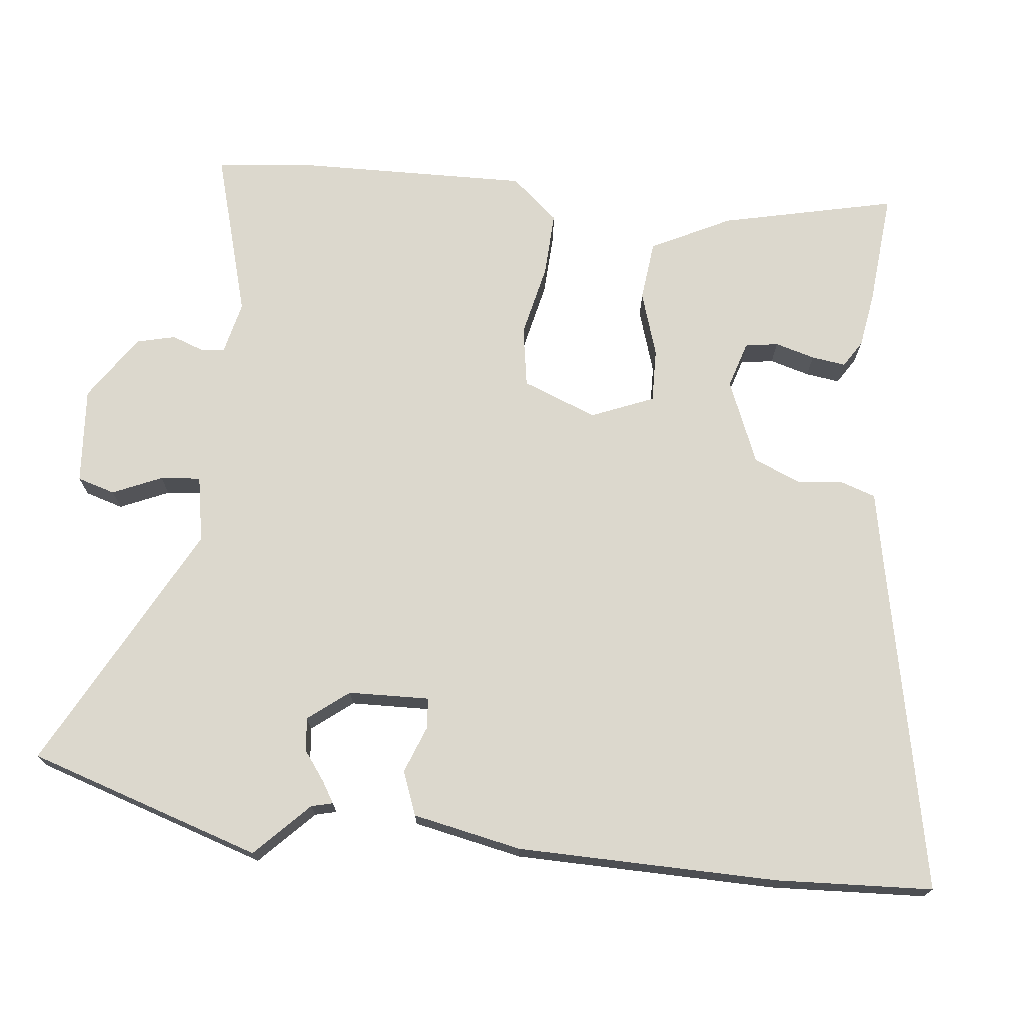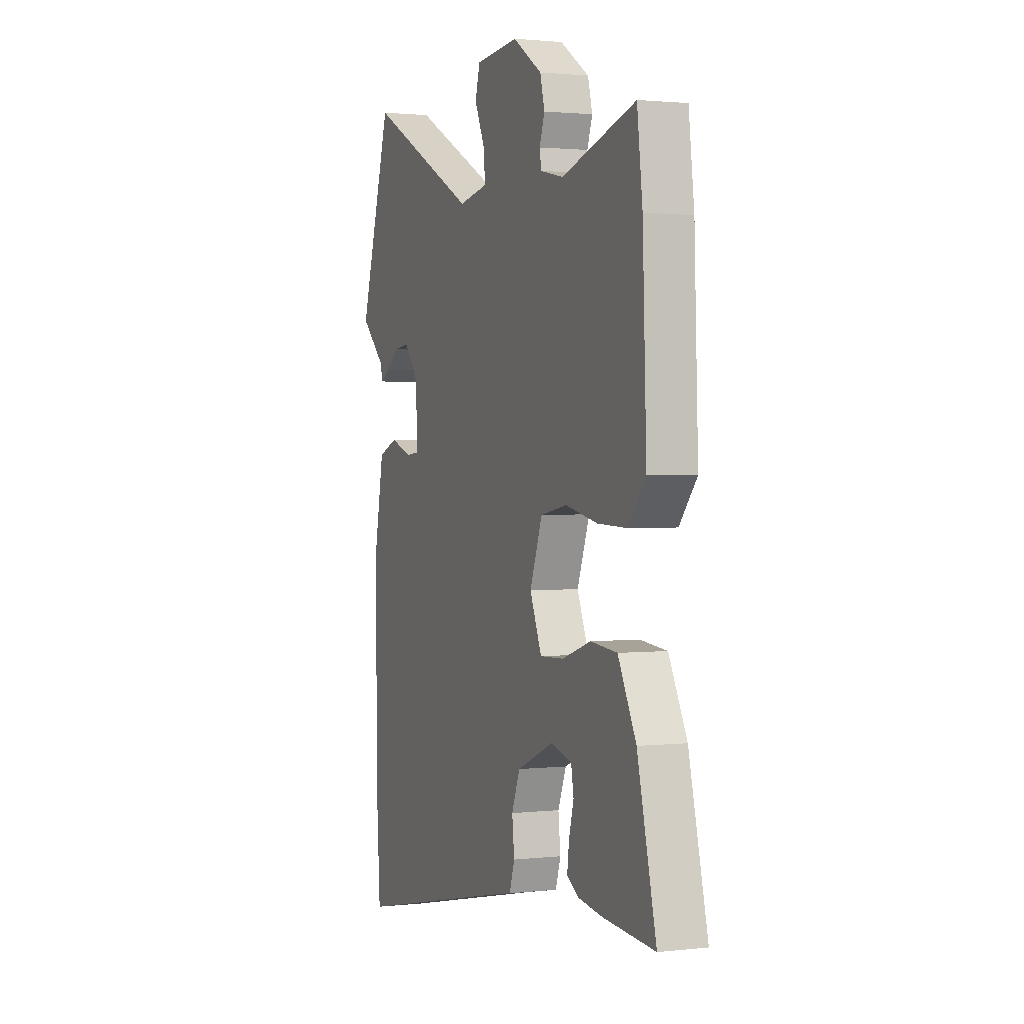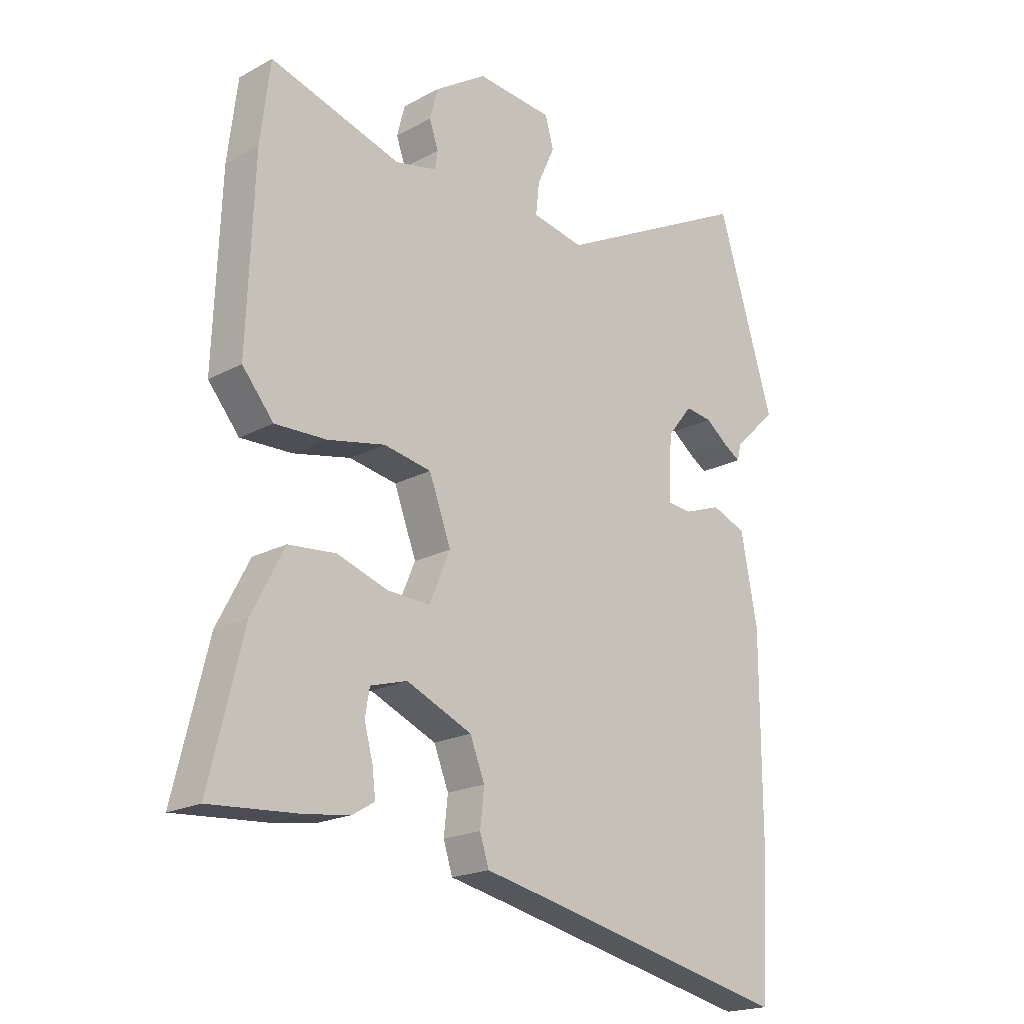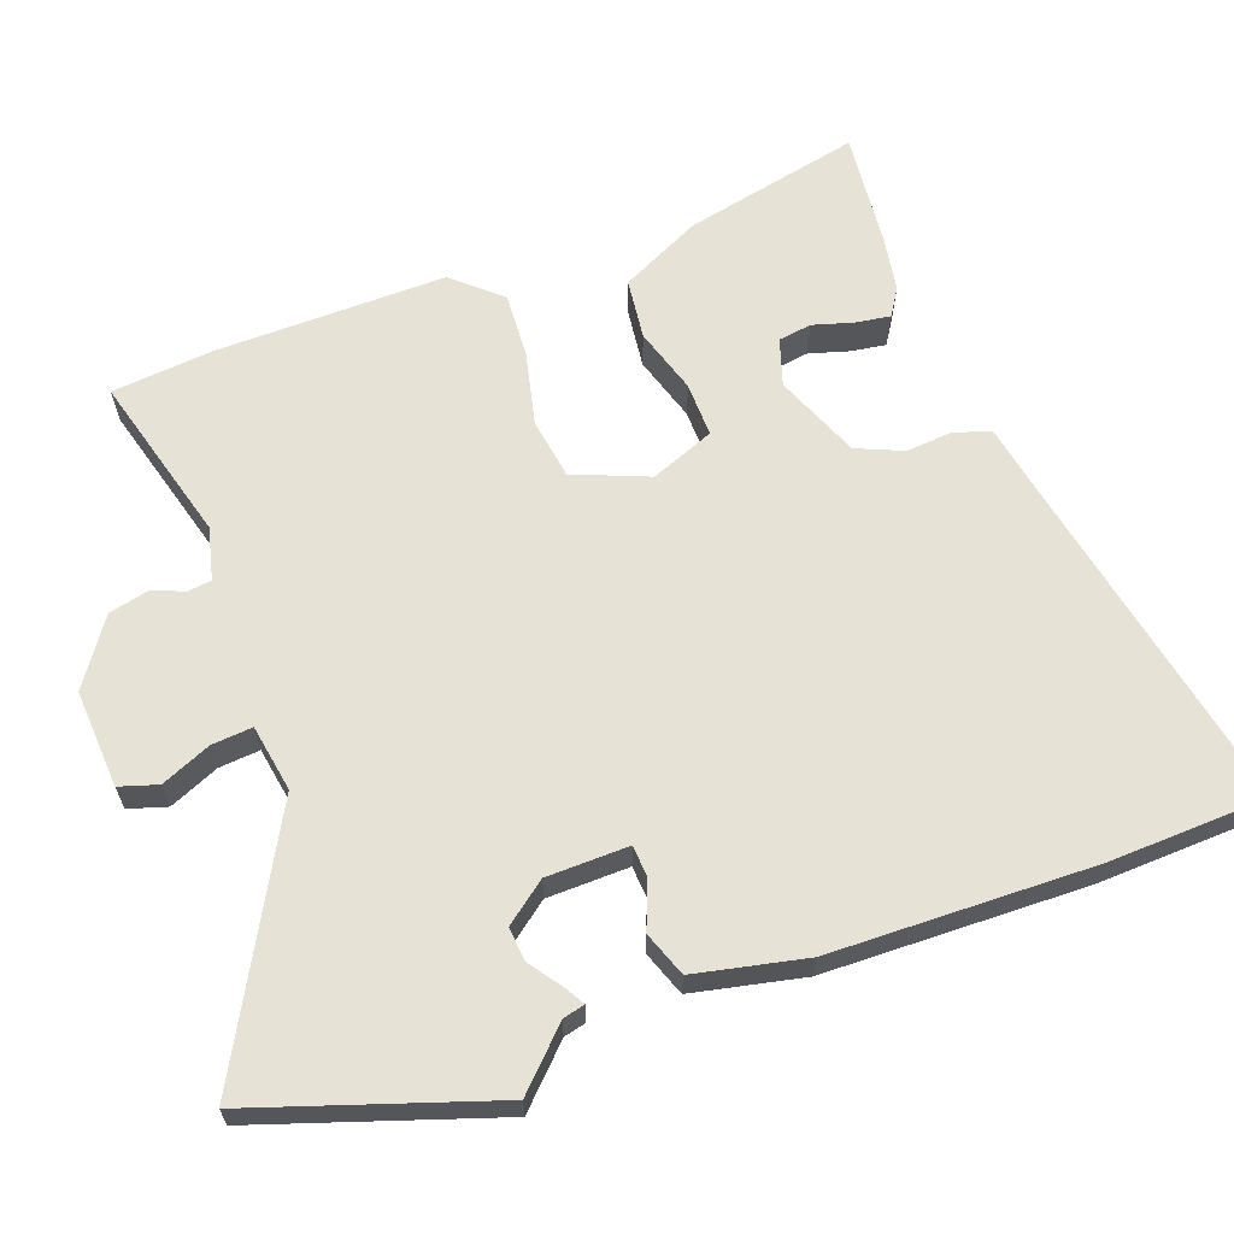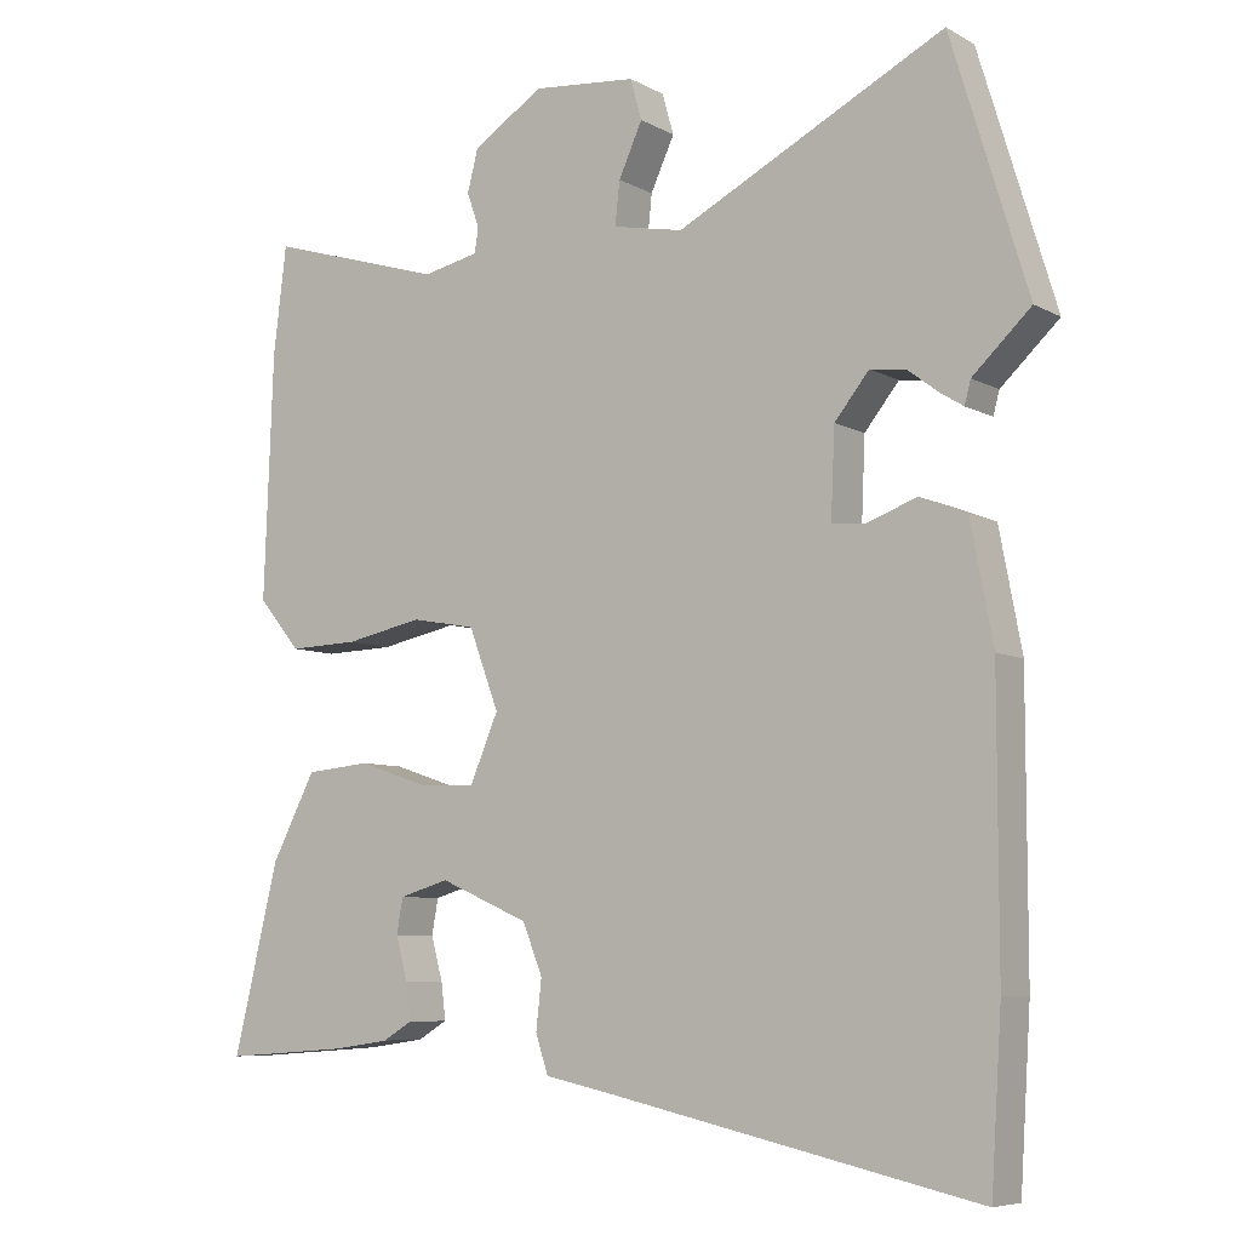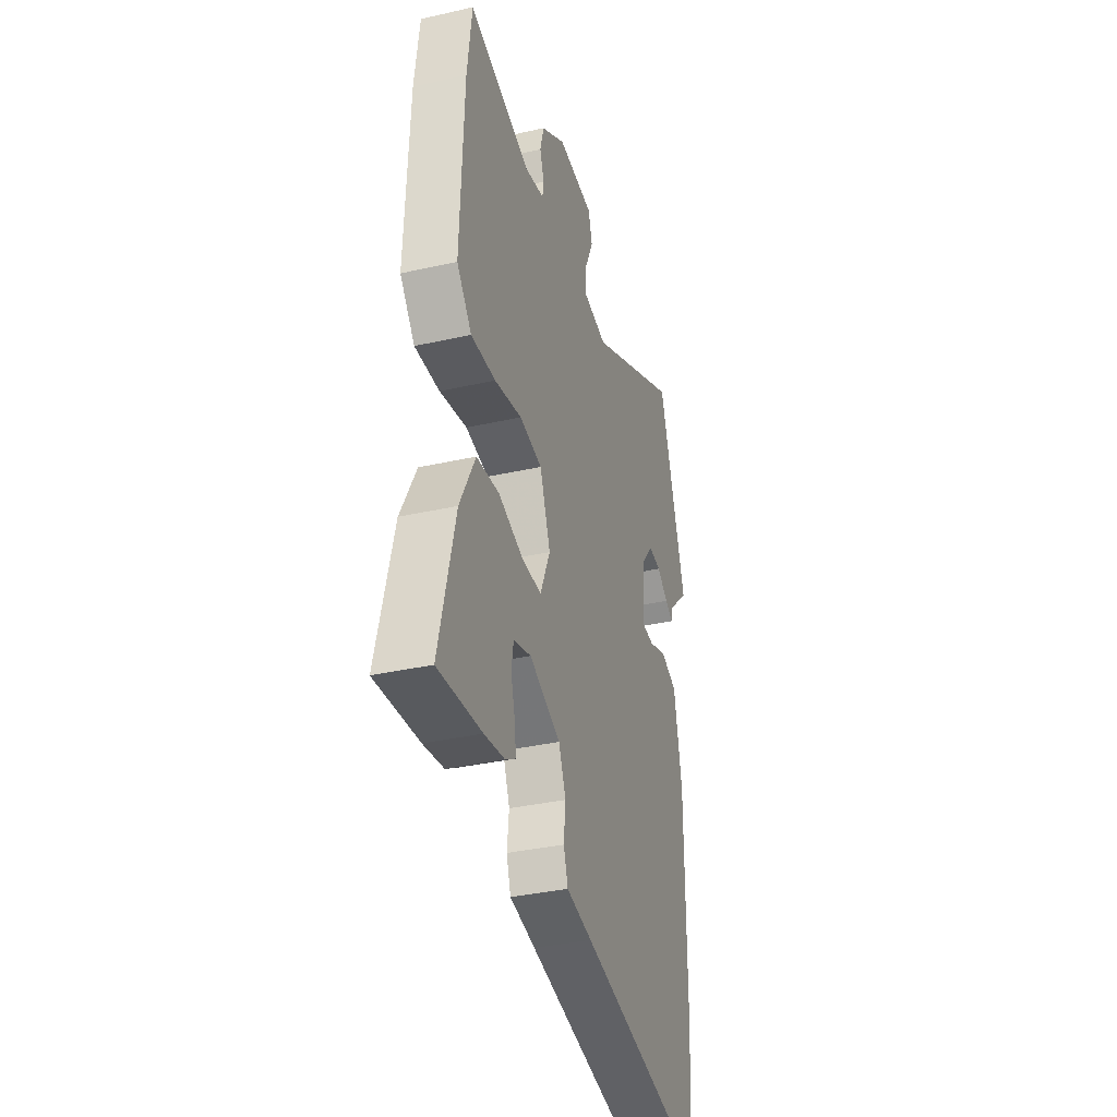
<metadata>
{"format":"obj","ext":"obj","renderer":"f3d","projection":"perspective","resolution":1024,"background":"white","views":[{"elev":72.4,"azim":97.0,"up":"+Y"},{"elev":1.6,"azim":-111.9,"up":"+Z"},{"elev":-19.7,"azim":-45.2,"up":"+Z"},{"elev":63.8,"azim":71.3,"up":"+Y"},{"elev":-7.0,"azim":33.8,"up":"+Z"},{"elev":-35.3,"azim":-73.3,"up":"+Z"}]}
</metadata>
<code>
v -0.396 0.07 -0.492
v -0.557 0.07 -0.504
v -0.498 0.07 -0.261
v -0.441 0.07 -0.151
v -0.357 0.07 -0.143
v -0.267 0.07 -0.173
v -0.192 0.07 -0.176
v -0.155 0.07 -0.089
v -0.194 0.07 0.015
v -0.278 0.07 0.03
v -0.379 0.07 0.009
v -0.47 0.07 0.006
v -0.525 0.07 0.072
v -0.513 0.07 0.391
v -0.496 0.07 0.53
v -0.265 0.07 0.461
v -0.192 0.07 0.477
v -0.187 0.07 0.509
v -0.203 0.07 0.555
v -0.189 0.07 0.609
v -0.097 0.07 0.669
v 0.038 0.07 0.657
v 0.053 0.07 0.604
v 0.022 0.07 0.536
v 0.016 0.07 0.48
v 0.108 0.07 0.462
v 0.457 0.07 0.641
v 0.557 0.07 0.314
v 0.481 0.07 0.242
v 0.473 0.07 0.212
v 0.444 0.07 0.23
v 0.403 0.07 0.261
v 0.356 0.07 0.267
v 0.311 0.07 0.211
v 0.306 0.07 0.098
v 0.349 0.07 0.094
v 0.415 0.07 0.118
v 0.476 0.07 0.094
v 0.505 0.07 -0.059
v 0.505 0.07 -0.423
v 0.491 0.07 -0.642
v 0.016 0.07 -0.538
v -0.079 0.07 -0.518
v -0.095 0.07 -0.468
v -0.088 0.07 -0.404
v -0.114 0.07 -0.339
v -0.23 0.07 -0.289
v -0.295 0.07 -0.308
v -0.303 0.07 -0.354
v -0.288 0.07 -0.41
v -0.282 0.07 -0.458
v -0.32 0.07 -0.481
v -0.396 0 -0.492
v -0.557 0 -0.504
v -0.498 0 -0.261
v -0.441 0 -0.151
v -0.357 0 -0.143
v -0.267 0 -0.173
v -0.192 0 -0.176
v -0.155 0 -0.089
v -0.194 0 0.015
v -0.278 0 0.03
v -0.379 0 0.009
v -0.47 0 0.006
v -0.525 0 0.072
v -0.513 0 0.391
v -0.496 0 0.53
v -0.265 0 0.461
v -0.192 0 0.477
v -0.187 0 0.509
v -0.203 0 0.555
v -0.189 0 0.609
v -0.097 0 0.669
v 0.038 0 0.657
v 0.053 0 0.604
v 0.022 0 0.536
v 0.016 0 0.48
v 0.108 0 0.462
v 0.457 0 0.641
v 0.557 0 0.314
v 0.481 0 0.242
v 0.473 0 0.212
v 0.444 0 0.23
v 0.403 0 0.261
v 0.356 0 0.267
v 0.311 0 0.211
v 0.306 0 0.098
v 0.349 0 0.094
v 0.415 0 0.118
v 0.476 0 0.094
v 0.505 0 -0.059
v 0.505 0 -0.423
v 0.491 0 -0.642
v 0.016 0 -0.538
v -0.079 0 -0.518
v -0.095 0 -0.468
v -0.088 0 -0.404
v -0.114 0 -0.339
v -0.23 0 -0.289
v -0.295 0 -0.308
v -0.303 0 -0.354
v -0.288 0 -0.41
v -0.282 0 -0.458
v -0.32 0 -0.481
f 2 3 4
f 1 2 4
f 52 1 4
f 51 52 4
f 50 51 4
f 49 50 4
f 48 49 4 5
f 47 48 5 6
f 46 47 6 7
f 42 43 44 45
f 42 45 46
f 41 42 46
f 40 41 46
f 39 40 46
f 38 39 46
f 37 38 46
f 36 37 46
f 46 7 8
f 36 46 8
f 35 36 8
f 29 30 31 32
f 28 29 32
f 27 28 32
f 26 27 32
f 25 26 32 33
f 22 23 24
f 21 22 24
f 20 21 24
f 19 20 24
f 18 19 24
f 17 18 24 25
f 25 33 34
f 17 25 34
f 16 17 34
f 15 16 34
f 14 15 34
f 13 14 34
f 12 13 34
f 11 12 34
f 10 11 34
f 35 8 9
f 9 10 34 35
f 56 55 54
f 56 54 53
f 56 53 104
f 56 104 103
f 56 103 102
f 56 102 101
f 57 56 101 100
f 58 57 100 99
f 59 58 99 98
f 97 96 95 94
f 98 97 94
f 98 94 93
f 98 93 92
f 98 92 91
f 98 91 90
f 98 90 89
f 98 89 88
f 60 59 98
f 60 98 88
f 60 88 87
f 84 83 82 81
f 84 81 80
f 84 80 79
f 84 79 78
f 85 84 78 77
f 76 75 74
f 76 74 73
f 76 73 72
f 76 72 71
f 76 71 70
f 77 76 70 69
f 86 85 77
f 86 77 69
f 86 69 68
f 86 68 67
f 86 67 66
f 86 66 65
f 86 65 64
f 86 64 63
f 86 63 62
f 61 60 87
f 87 86 62 61
f 1 53 54 2
f 2 54 55 3
f 3 55 56 4
f 4 56 57 5
f 5 57 58 6
f 6 58 59 7
f 7 59 60 8
f 8 60 61 9
f 9 61 62 10
f 10 62 63 11
f 11 63 64 12
f 12 64 65 13
f 13 65 66 14
f 14 66 67 15
f 15 67 68 16
f 16 68 69 17
f 17 69 70 18
f 18 70 71 19
f 19 71 72 20
f 20 72 73 21
f 21 73 74 22
f 22 74 75 23
f 23 75 76 24
f 24 76 77 25
f 25 77 78 26
f 26 78 79 27
f 27 79 80 28
f 28 80 81 29
f 29 81 82 30
f 30 82 83 31
f 31 83 84 32
f 32 84 85 33
f 33 85 86 34
f 34 86 87 35
f 35 87 88 36
f 36 88 89 37
f 37 89 90 38
f 38 90 91 39
f 39 91 92 40
f 40 92 93 41
f 41 93 94 42
f 42 94 95 43
f 43 95 96 44
f 44 96 97 45
f 45 97 98 46
f 46 98 99 47
f 47 99 100 48
f 48 100 101 49
f 49 101 102 50
f 50 102 103 51
f 51 103 104 52
f 52 104 53 1

</code>
